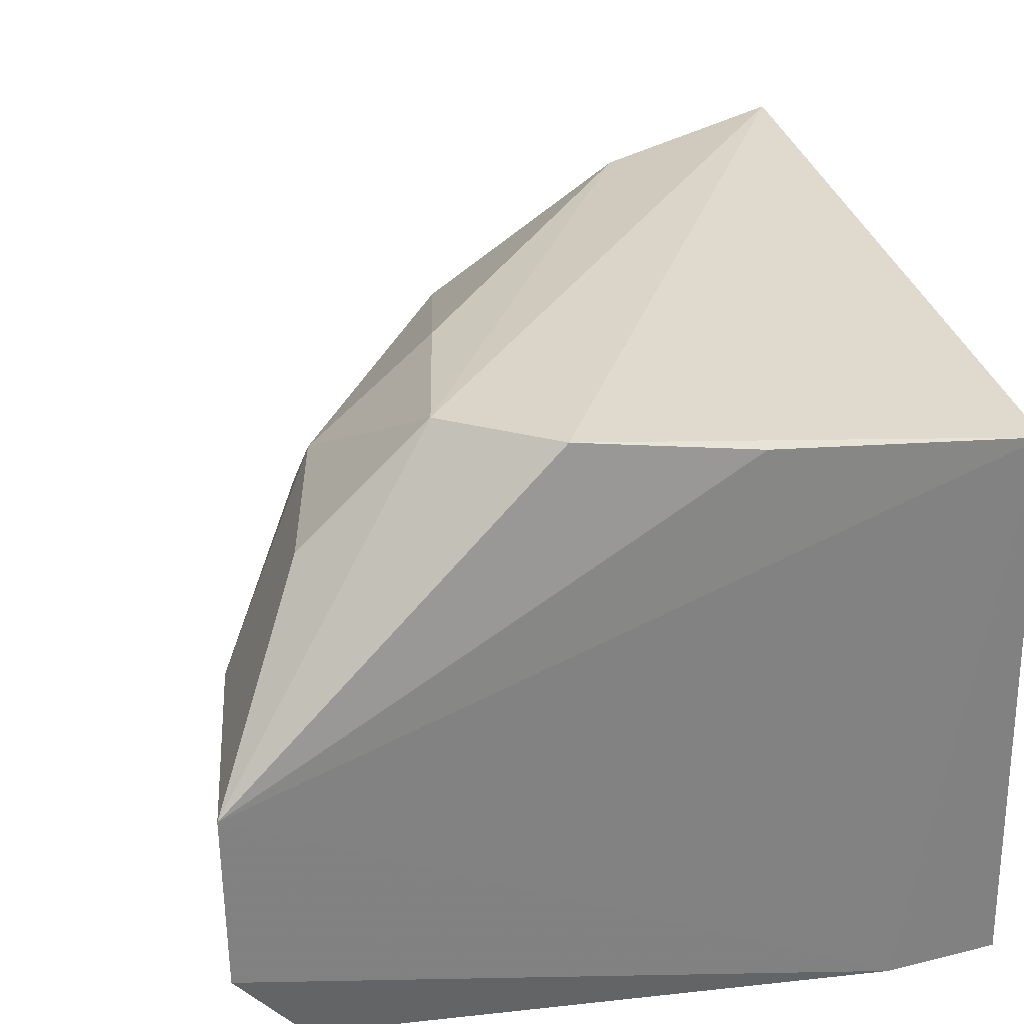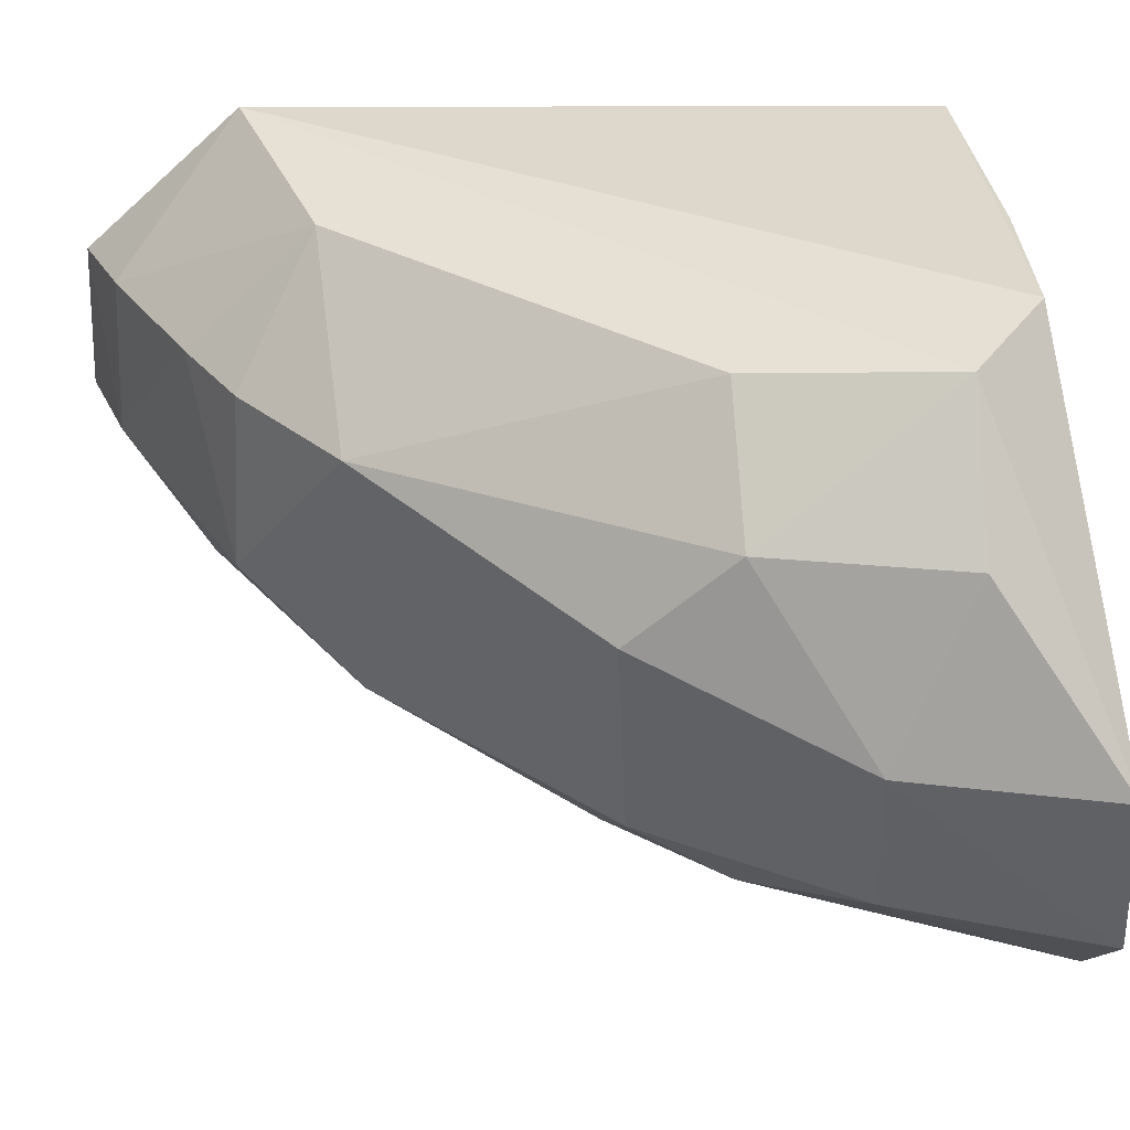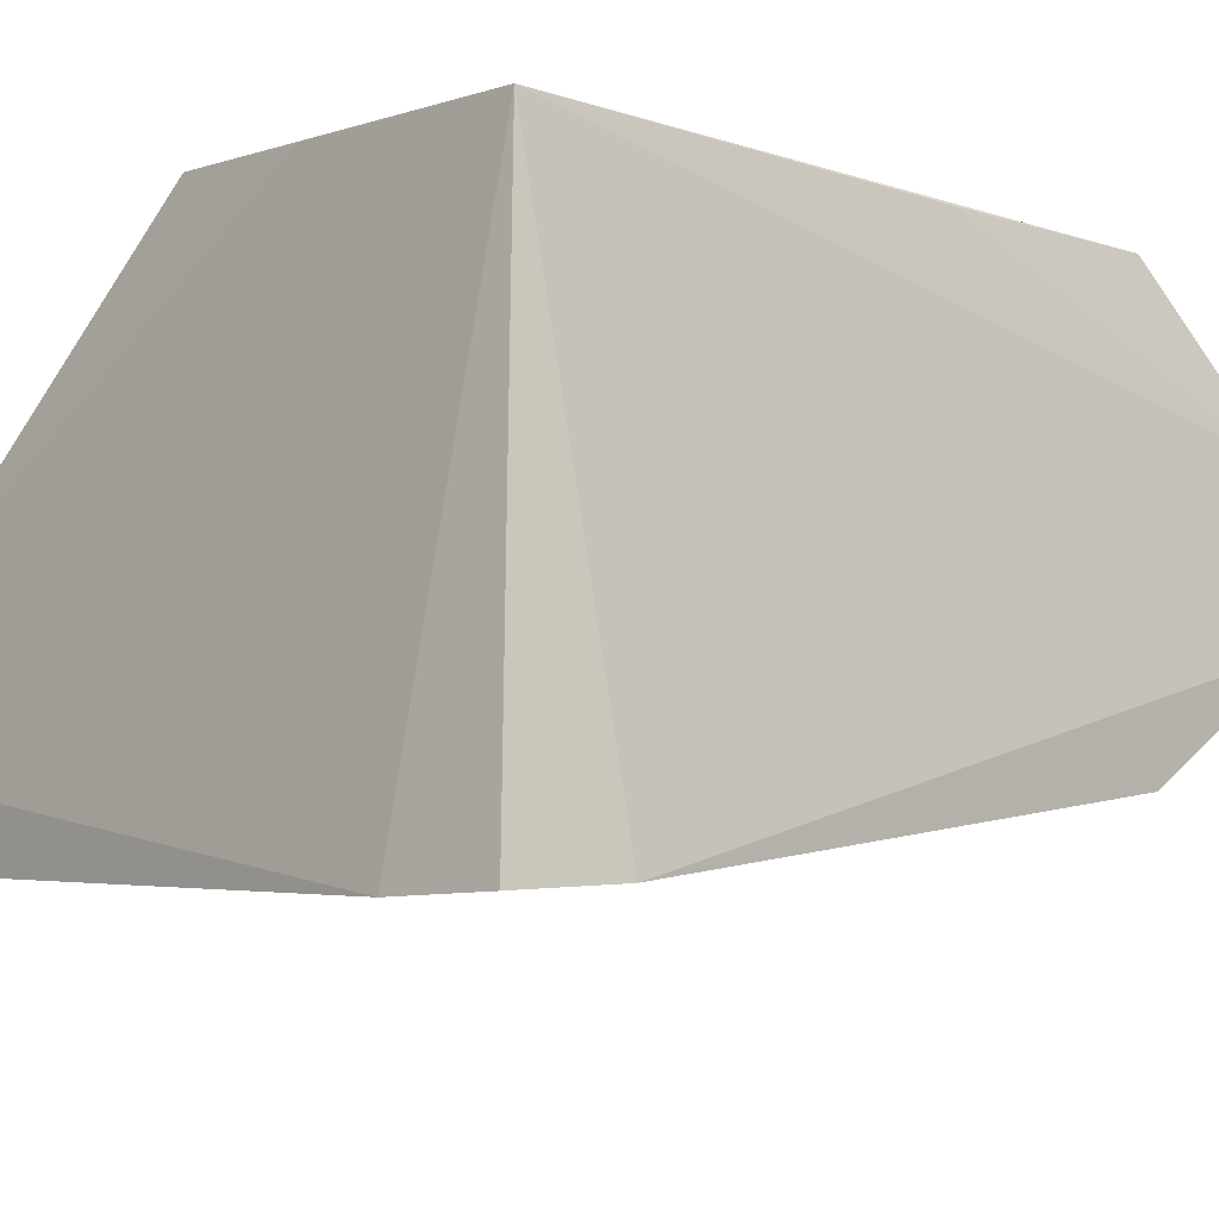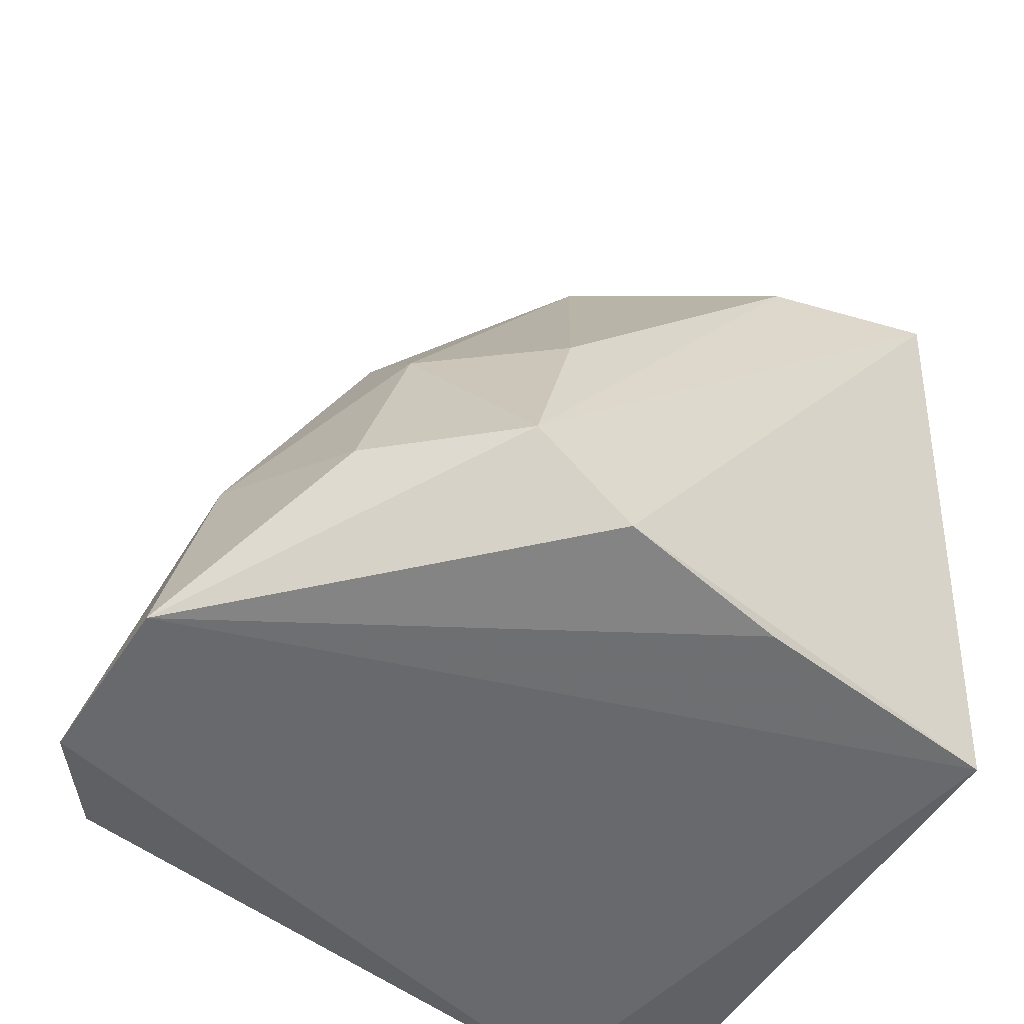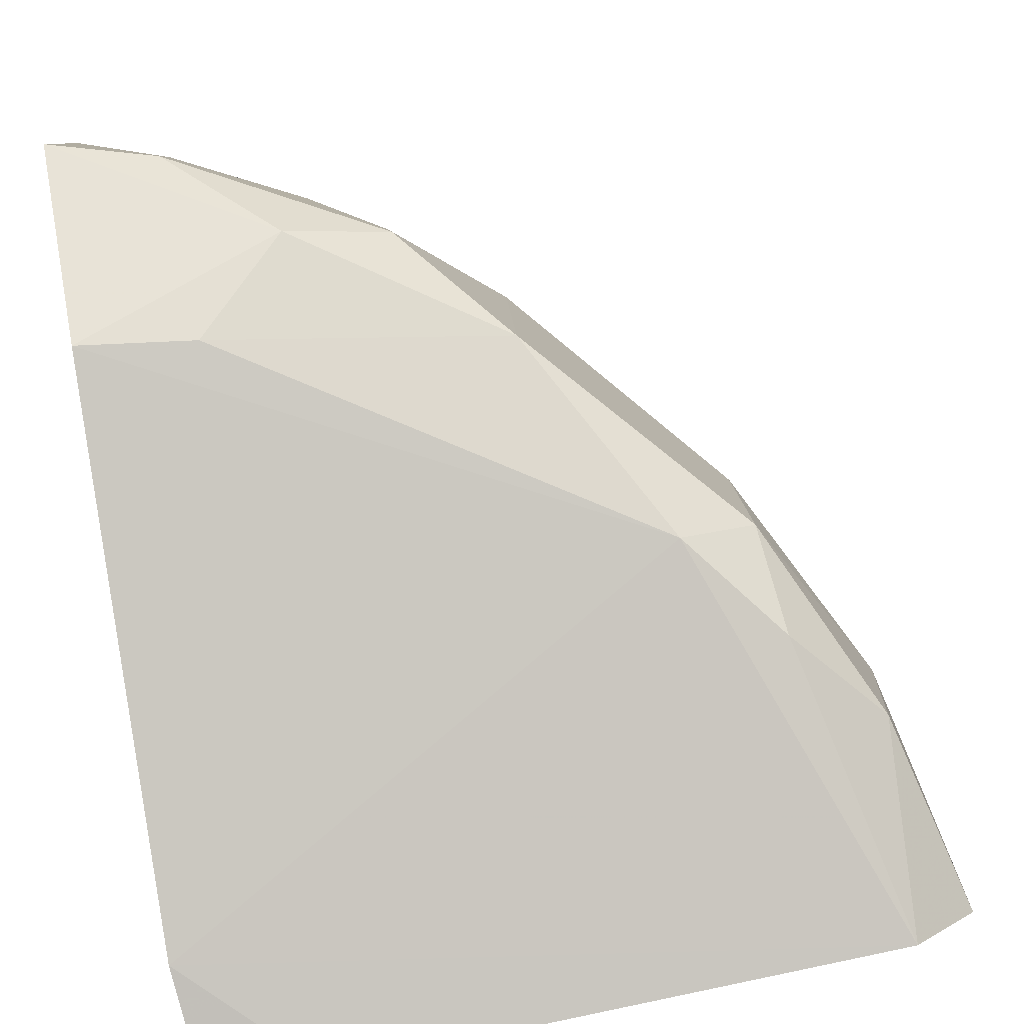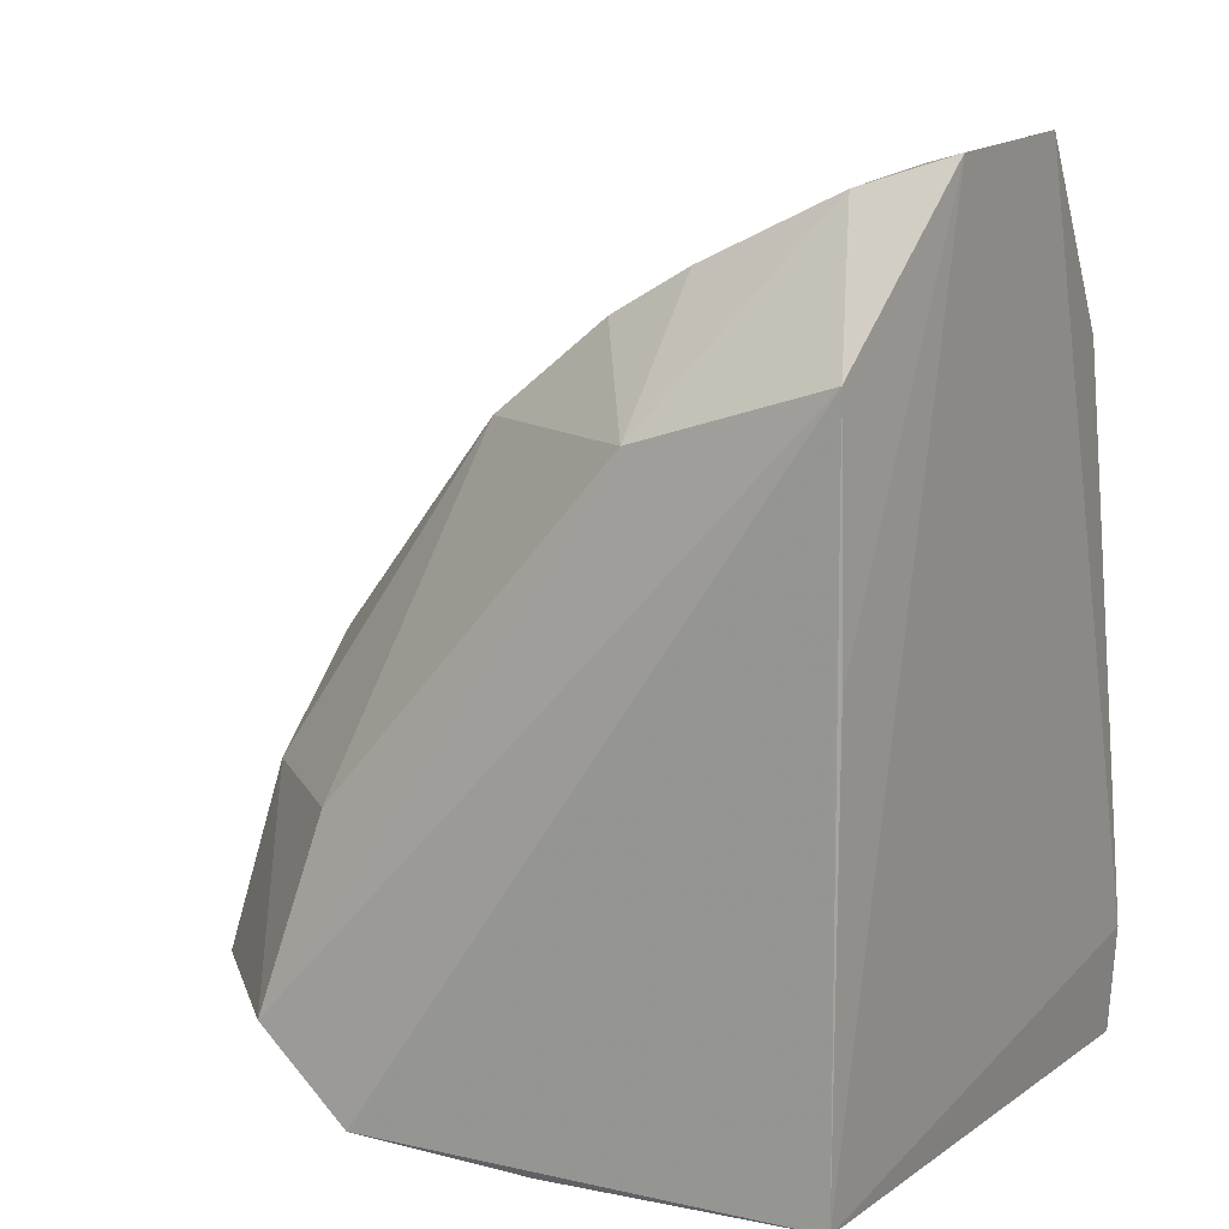
<metadata>
{"format":"obj","ext":"obj","renderer":"f3d","projection":"perspective","resolution":1024,"background":"white","views":[{"elev":31.6,"azim":-17.4,"up":"+Z"},{"elev":38.9,"azim":-96.5,"up":"+Z"},{"elev":-12.8,"azim":47.5,"up":"+Z"},{"elev":-51.1,"azim":-32.5,"up":"+Y"},{"elev":-78.4,"azim":-171.1,"up":"+Z"},{"elev":12.8,"azim":31.2,"up":"+Y"}]}
</metadata>
<code>
v -0.04746 0.1375 0.02406
v -0.04799 0.1125 0.02281
v -0.04774 0.1121 0.002098
v -0.07272 0.112 0.004942
v -0.0671 0.116 0.02486
v -0.07518 0.1116 0.008081
v -0.04654 0.1436 0.01232
v -0.06363 0.1131 0.02499
v -0.05196 0.1117 0.002312
v -0.06213 0.1346 0.009866
v -0.04671 0.1433 0.01826
v -0.04729 0.1161 0.002609
v -0.0752 0.1119 0.01434
v -0.06946 0.1266 0.009556
v -0.06179 0.1349 0.0192
v -0.04755 0.1289 0.02352
v -0.04716 0.1369 0.007179
v -0.05741 0.1126 0.02396
v -0.06668 0.1271 0.007235
v -0.07318 0.1192 0.008889
v -0.05461 0.1352 0.02358
v -0.05823 0.1386 0.01244
v -0.06917 0.1269 0.01682
v -0.05457 0.1394 0.01026
v -0.07338 0.1193 0.01447
v -0.06993 0.1231 0.007194
v -0.06508 0.1231 0.02394
v -0.04996 0.1422 0.01882
v -0.05044 0.1425 0.01286
v -0.05142 0.1364 0.007596
v -0.07146 0.1163 0.02068
v -0.06941 0.1232 0.0203
v -0.05772 0.1382 0.01911
v -0.05487 0.1398 0.0191
f 8 2 1
f 8 1 5
f 9 3 2
f 9 6 4
f 12 2 3
f 12 3 9
f 12 9 4
f 12 11 2
f 12 7 11
f 13 9 2
f 13 6 9
f 13 8 5
f 16 11 1
f 16 1 2
f 16 2 11
f 17 7 12
f 18 13 2
f 18 2 8
f 18 8 13
f 19 14 10
f 19 17 12
f 19 12 4
f 20 4 6
f 21 5 1
f 22 10 15
f 23 15 10
f 23 10 14
f 24 7 17
f 24 10 22
f 25 20 6
f 25 6 13
f 25 23 14
f 25 14 20
f 26 19 4
f 26 4 20
f 26 20 14
f 26 14 19
f 27 21 15
f 27 5 21
f 28 21 1
f 28 1 11
f 29 24 22
f 29 7 24
f 29 28 11
f 29 11 7
f 30 19 10
f 30 10 24
f 30 24 17
f 30 17 19
f 31 25 13
f 31 13 5
f 32 27 15
f 32 15 23
f 32 23 25
f 32 25 31
f 32 31 5
f 32 5 27
f 33 15 21
f 33 22 15
f 34 29 22
f 34 28 29
f 34 22 33
f 34 33 21
f 34 21 28

</code>
